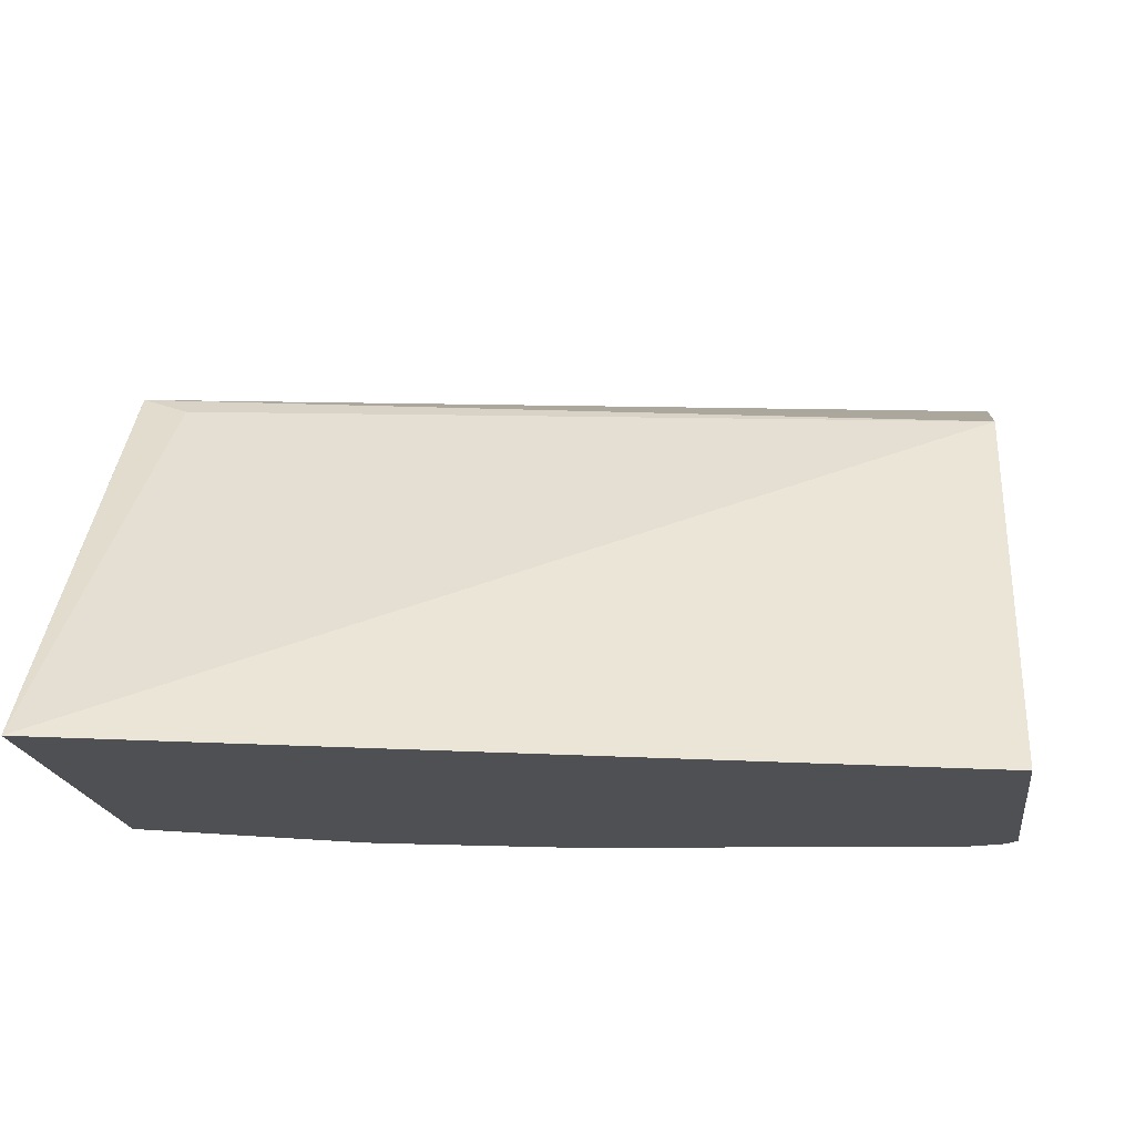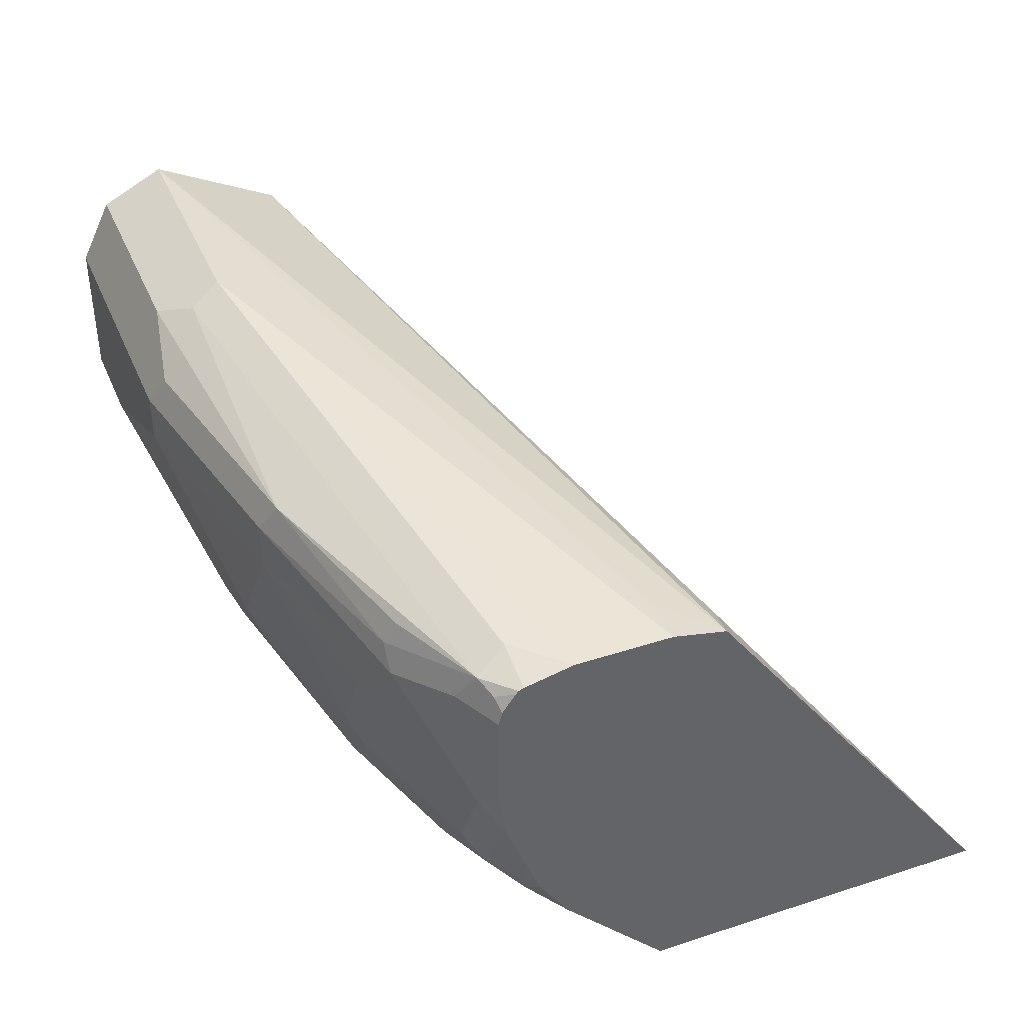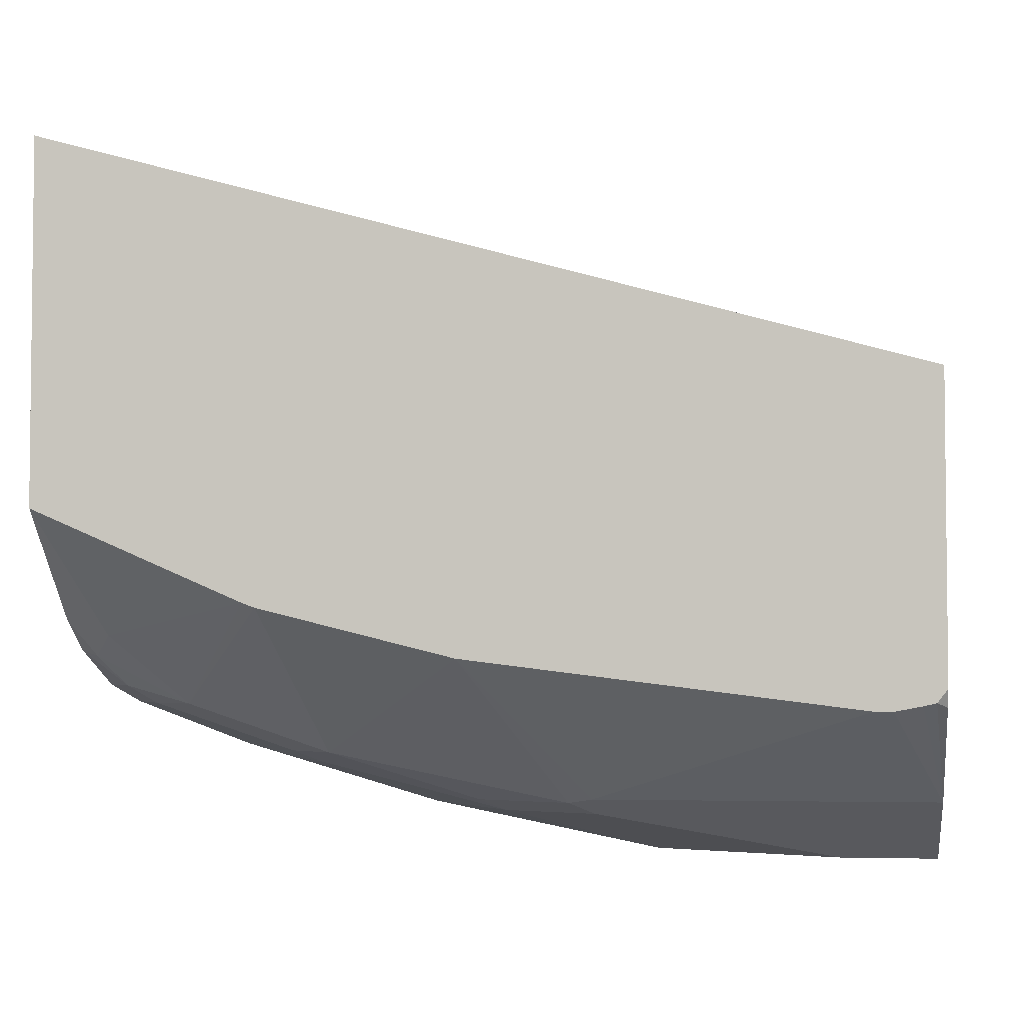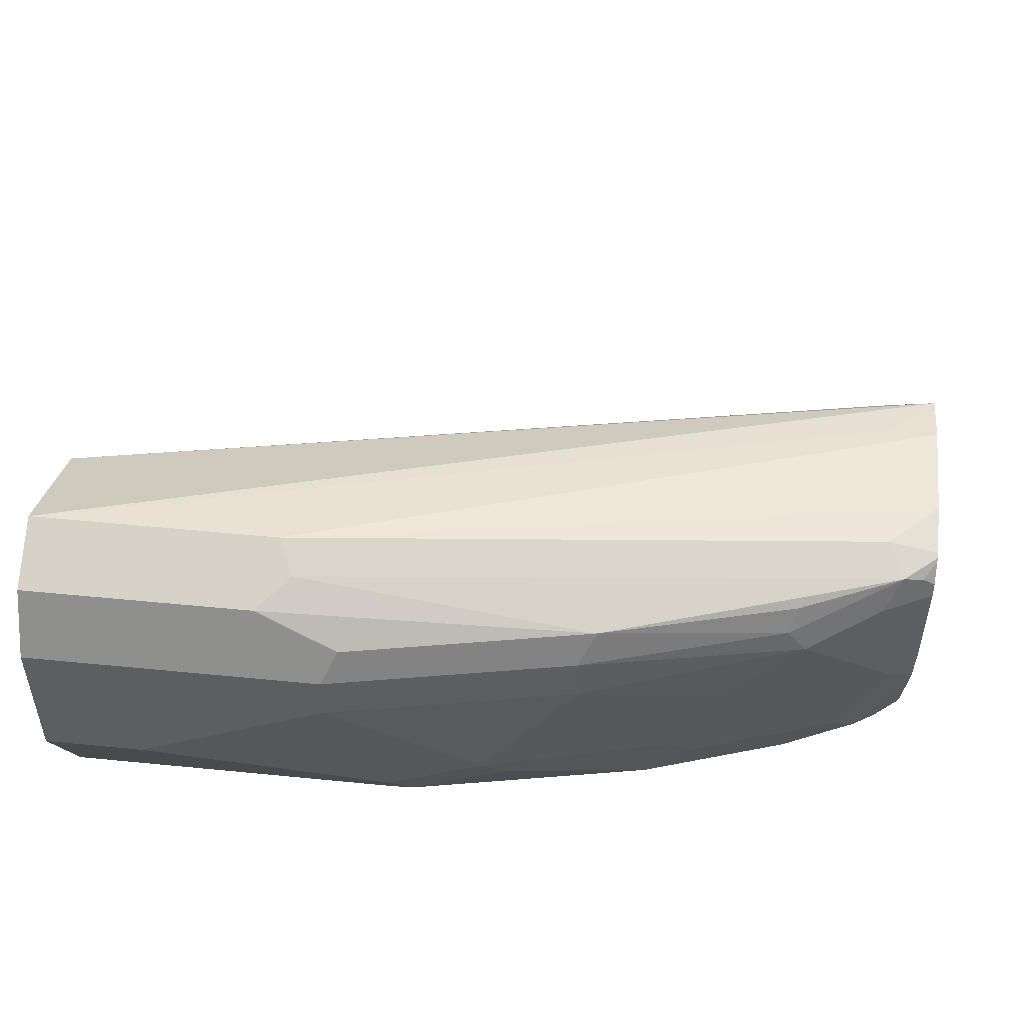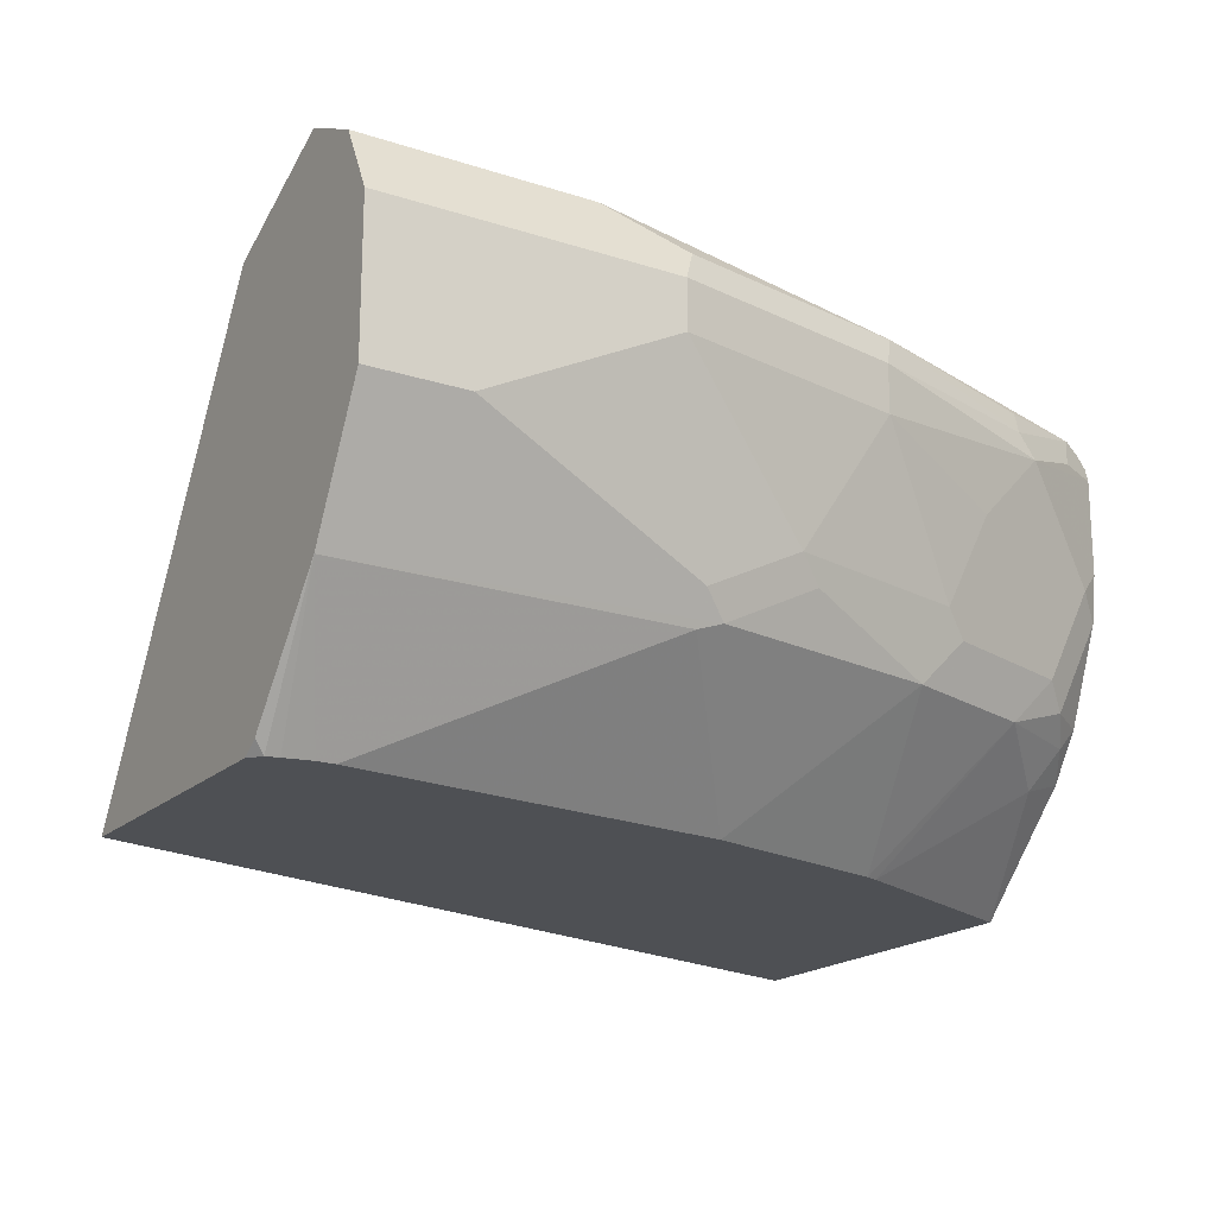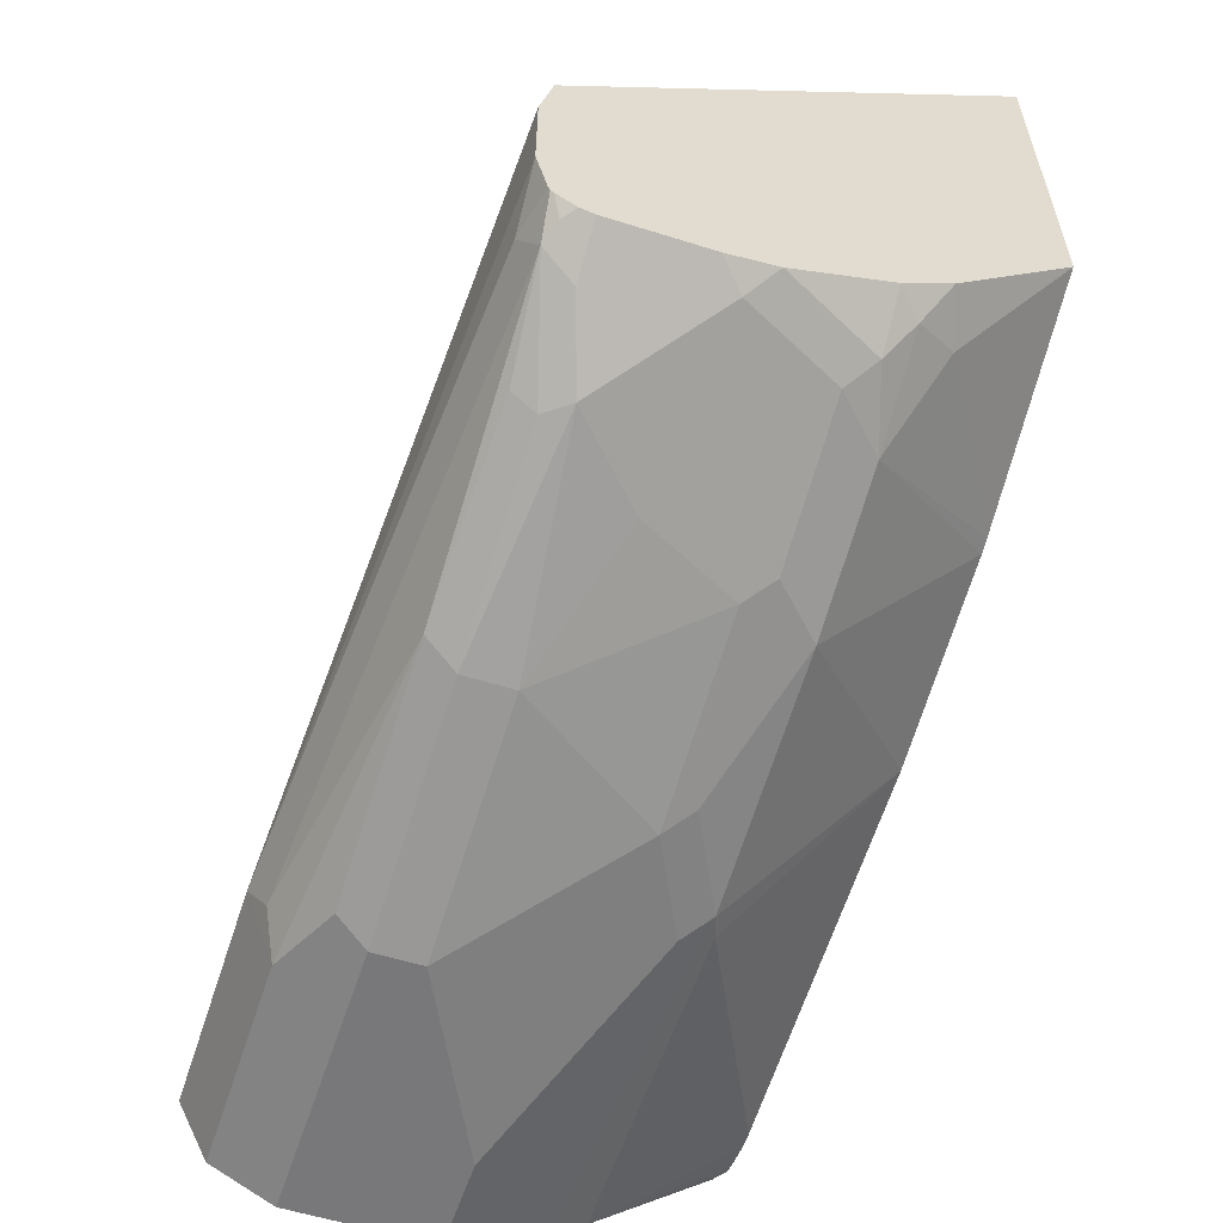
<metadata>
{"format":"obj","ext":"obj","renderer":"f3d","projection":"perspective","resolution":1024,"background":"white","views":[{"elev":-18.8,"azim":7.7,"up":"+Y"},{"elev":40.4,"azim":-111.8,"up":"+Y"},{"elev":-3.8,"azim":8.1,"up":"+Z"},{"elev":50.6,"azim":-173.8,"up":"+Y"},{"elev":-18.8,"azim":148.3,"up":"+Y"},{"elev":-57.5,"azim":-108.1,"up":"+Z"}]}
</metadata>
<code>
v 0.000305 0.1472 -0.9673
v 0.000305 0.1685 -0.9566
v 0.000305 0.08409 -0.9673
v -0.1262 0.1472 -0.9673
v 0.000305 0.1752 -0.9533
v -0.1332 0.1612 -0.9603
v -0.09815 0.1752 -0.9533
v 0.000305 0.07031 -0.9604
v -0.04208 0.08409 -0.9673
v -0.1262 0.1262 -0.9673
v -0.2313 0.1472 -0.9463
v 0.000305 0.1893 -0.9252
v -0.2383 0.1612 -0.9393
v -0.1122 0.1822 -0.9393
v -0.1052 0.1893 -0.9252
v 0.000305 0.04227 -0.9464
v -0.1577 0.03155 -0.941
v -0.1472 0.04207 -0.9463
v -0.1892 0.06309 -0.9463
v -0.2313 0.1262 -0.9463
v -0.3259 0.1367 -0.92
v -0.318 0.1472 -0.92
v 0.000305 0.1752 -0.8972
v -0.3575 0.1682 -0.8201
v -0.3785 0.163 -0.7965
v -0.3207 0.1577 -0.9147
v -0.3014 0.1612 -0.9182
v -0.3645 0.1612 -0.8972
v -0.3575 0.1682 -0.8832
v -0.3785 0.1682 -0.8622
v -0.3785 0.1682 -0.8201
v 0.000305 0.02805 -0.9393
v -0.1472 0.02805 -0.9393
v -0.197 -0.02875 -0.8793
v -0.2628 0.03155 -0.92
v -0.1998 0.05257 -0.941
v -0.2734 0.06309 -0.9252
v -0.2944 0.1051 -0.9252
v -0.3364 0.06309 -0.9042
v -0.3575 0.1051 -0.9042
v -0.3785 0.1051 -0.8937
v -0.3785 0.1472 -0.8937
v -0.3575 0.1472 -0.9042
v -0.2839 0.05257 -0.92
v 0.000305 0.1612 -0.8692
v -0.3785 0.1629 -0.7965
v -0.3785 -0.02875 -0.6575
v -0.3785 -0.02875 -0.6575
v -0.3575 0.1542 -0.7921
v -0.3732 0.1577 -0.8937
v -0.3785 0.1627 -0.8854
v -0.3785 0.1635 -0.8832
v 0.000305 -0.02372 -0.8988
v -0.004108 -0.02875 -0.8969
v -0.00941 -0.02875 -0.8982
v -0.02105 -0.02875 -0.9003
v -0.02877 -0.02875 -0.9003
v -0.2811 -0.02875 -0.8583
v -0.3259 0.03155 -0.8989
v -0.347 0.05257 -0.8989
v -0.368 0.09461 -0.8989
v -0.3785 0.08409 -0.8911
v -0.3785 0.1532 -0.8922
v 0.000305 -0.02875 -0.7626
v -0.3785 -0.02875 -0.8162
v -0.3785 0.1612 -0.8867
v 0.000305 -0.02875 -0.8913
v -0.2867 -0.02875 -0.8562
v -0.3575 0.01403 -0.8692
v -0.347 0.03155 -0.8885
v -0.3575 0.04207 -0.8911
v -0.3785 0.04207 -0.8753
v -0.3785 0.02106 -0.8622
v -0.3077 -0.02875 -0.8471
v -0.368 0.03155 -0.8779
f 30 47 46
f 30 46 31
f 32 53 54
f 32 54 55
f 32 55 56
f 32 56 57
f 32 57 33
f 34 57 56
f 34 58 35
f 34 56 55
f 34 55 54
f 34 54 67
f 34 67 64
f 30 65 47
f 33 57 34
f 30 73 65
f 25 48 49
f 30 62 72
f 34 64 48
f 26 28 27
f 28 42 50
f 28 50 51
f 28 51 29
f 28 43 42
f 30 72 73
f 29 51 52
f 30 52 51
f 30 51 66
f 30 66 63
f 30 63 42
f 30 42 41
f 30 41 62
f 29 52 30
f 34 48 47
f 70 75 71
f 34 65 74
f 59 69 70
f 59 70 71
f 59 71 60
f 59 68 69
f 60 71 62
f 60 62 61
f 62 71 72
f 65 73 69
f 65 69 74
f 68 74 69
f 69 73 75
f 69 75 70
f 25 47 48
f 71 75 72
f 72 75 73
f 58 68 59
f 34 47 65
f 53 67 54
f 50 63 66
f 34 74 68
f 34 68 58
f 35 58 59
f 35 59 60
f 35 60 44
f 35 44 36
f 36 44 37
f 39 60 61
f 39 61 40
f 39 44 60
f 40 61 41
f 41 61 62
f 42 63 50
f 45 49 48
f 45 48 64
f 50 66 51
f 25 46 47
f 25 49 45
f 24 31 25
f 4 10 20
f 4 20 11
f 4 11 13
f 4 13 6
f 5 7 15
f 5 15 12
f 3 8 9
f 6 13 7
f 7 14 15
f 8 16 9
f 9 16 17
f 9 17 18
f 9 18 10
f 10 18 19
f 7 13 14
f 2 6 7
f 2 4 6
f 1 4 2
f 25 31 46
f 1 2 5
f 1 5 12
f 1 12 23
f 1 23 45
f 1 45 64
f 1 64 67
f 1 67 53
f 1 53 32
f 1 32 16
f 1 16 8
f 1 8 3
f 1 3 9
f 1 9 10
f 1 10 4
f 10 19 20
f 11 20 21
f 2 7 5
f 11 22 13
f 19 36 37
f 19 37 20
f 20 37 38
f 20 38 21
f 21 39 40
f 21 41 42
f 21 42 43
f 21 43 22
f 21 38 37
f 21 37 44
f 21 44 39
f 22 43 28
f 22 28 26
f 11 21 22
f 23 25 45
f 17 19 18
f 17 36 19
f 21 40 41
f 13 26 27
f 12 31 24
f 17 35 36
f 12 24 25
f 12 25 23
f 13 22 26
f 13 27 14
f 14 27 28
f 12 15 31
f 14 28 15
f 15 29 30
f 15 30 31
f 16 32 17
f 17 32 33
f 17 33 34
f 17 34 35
f 15 28 29

</code>
